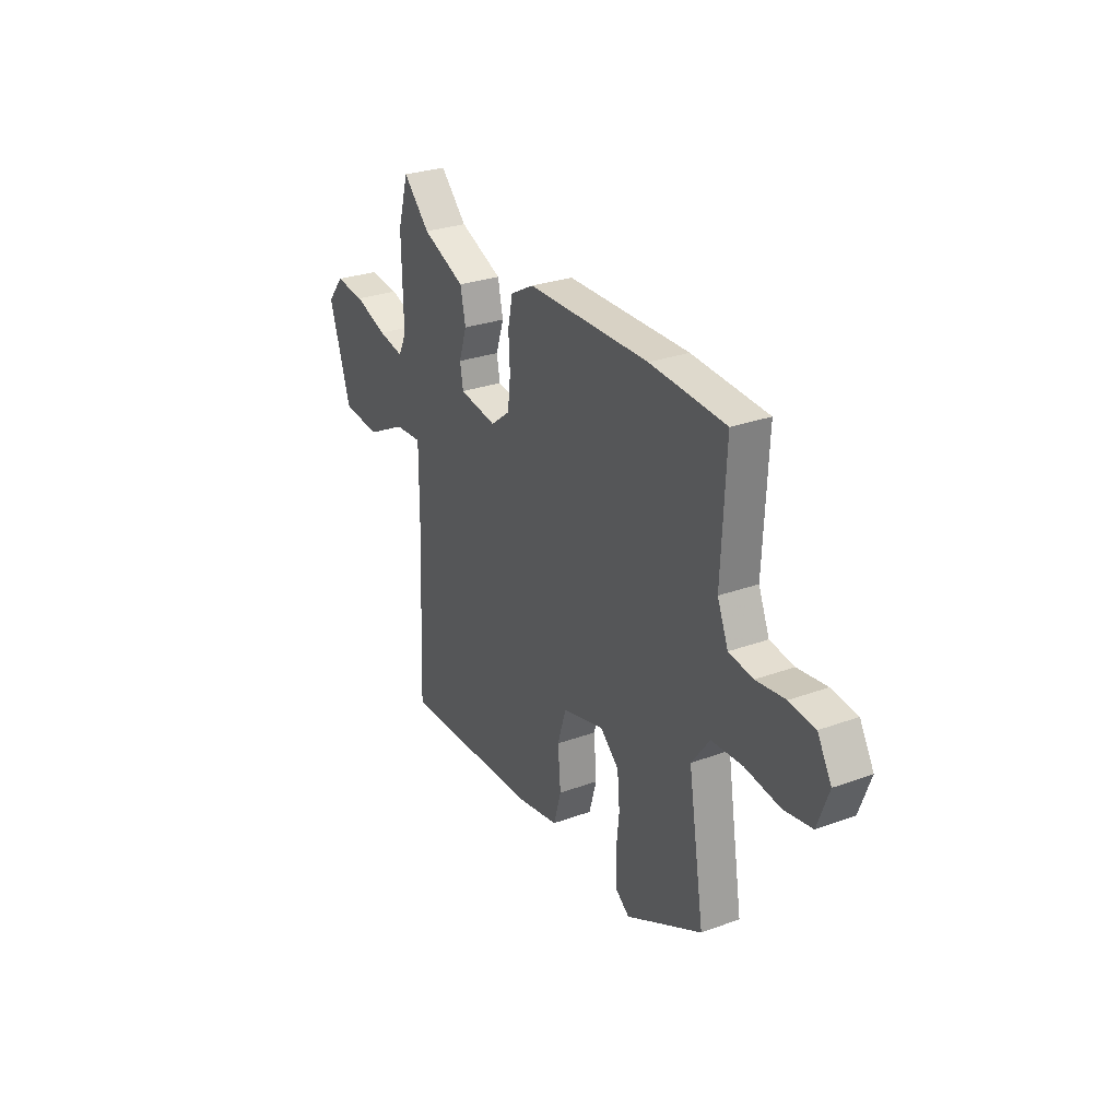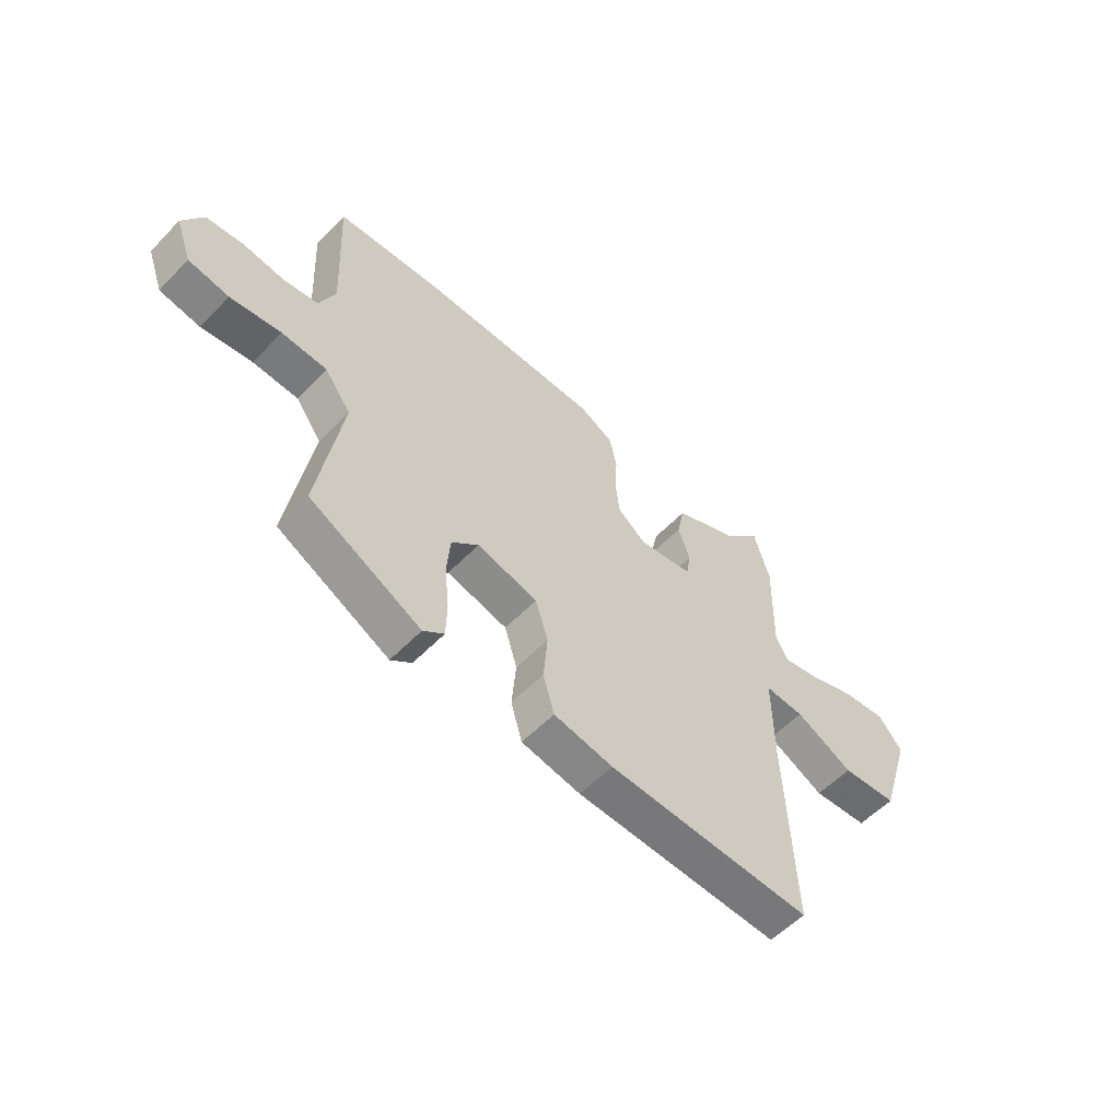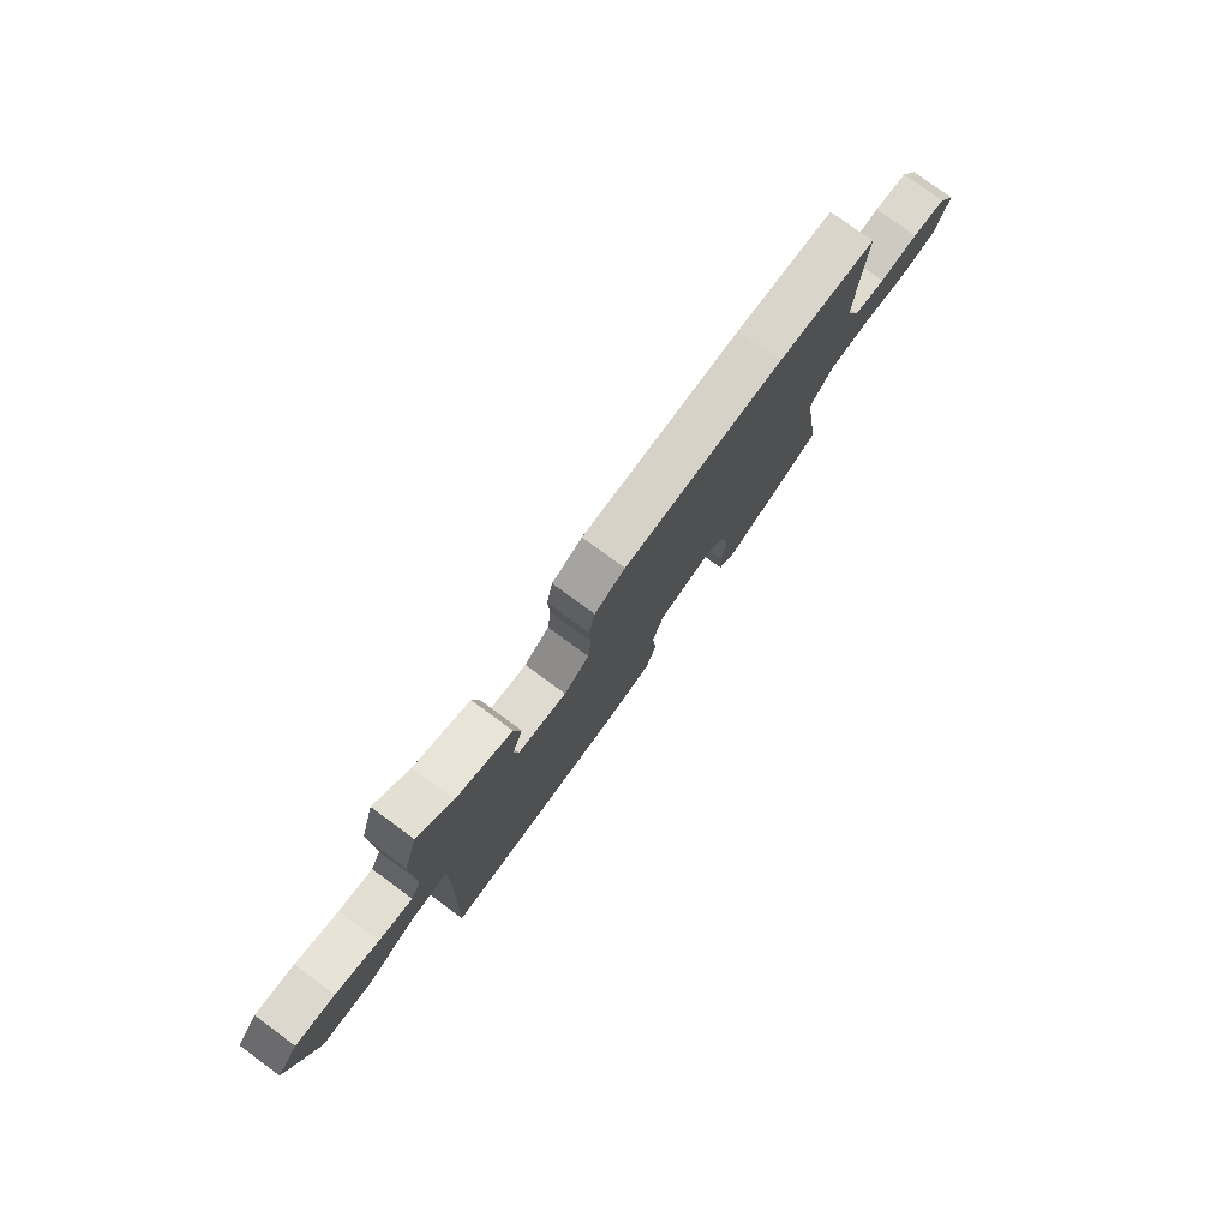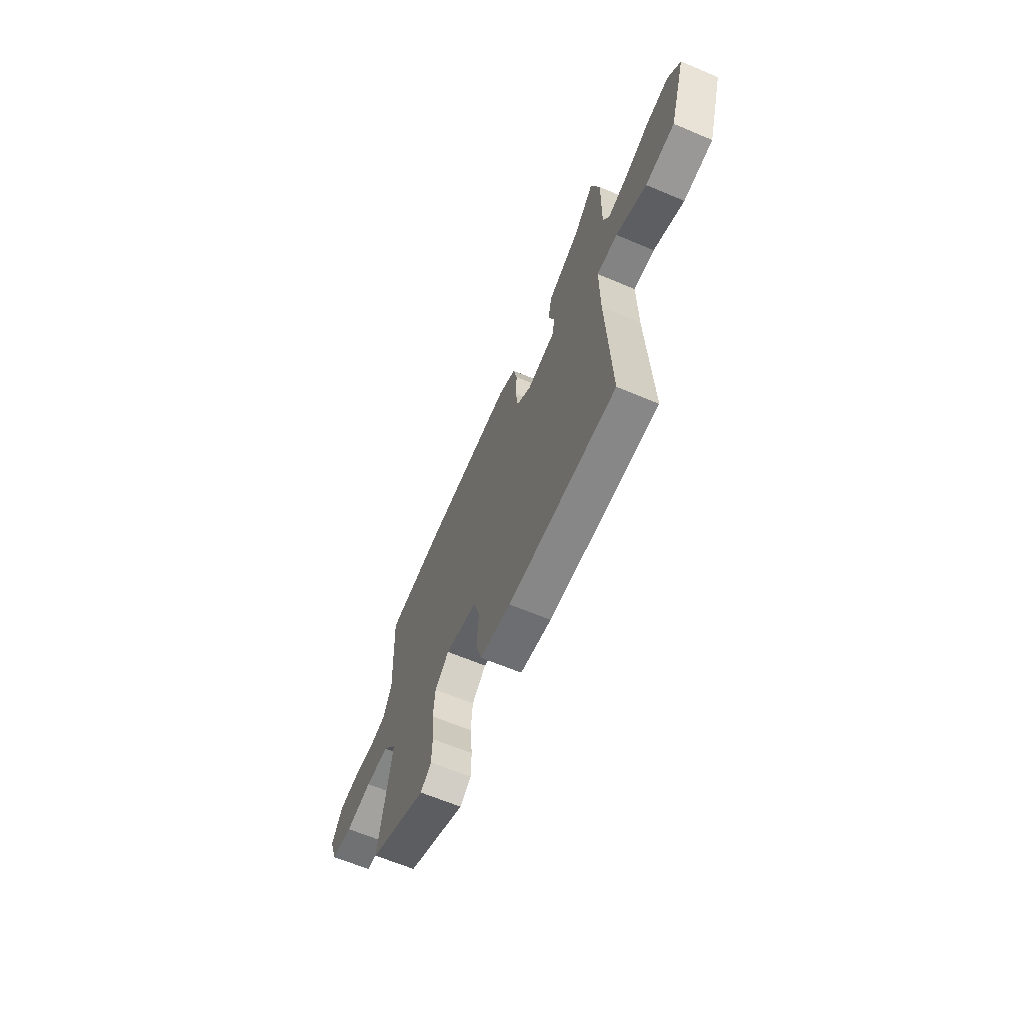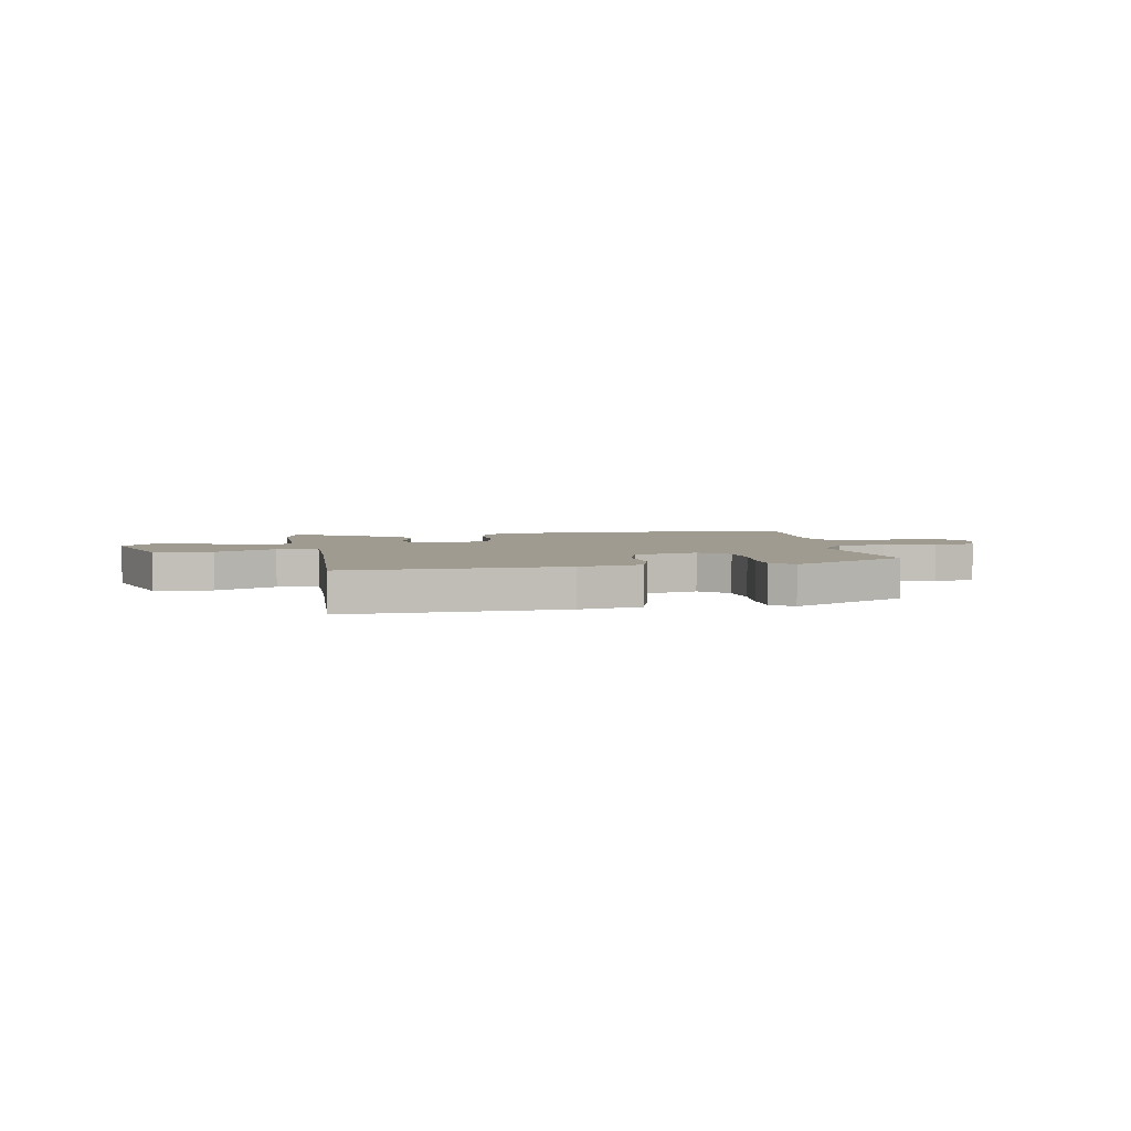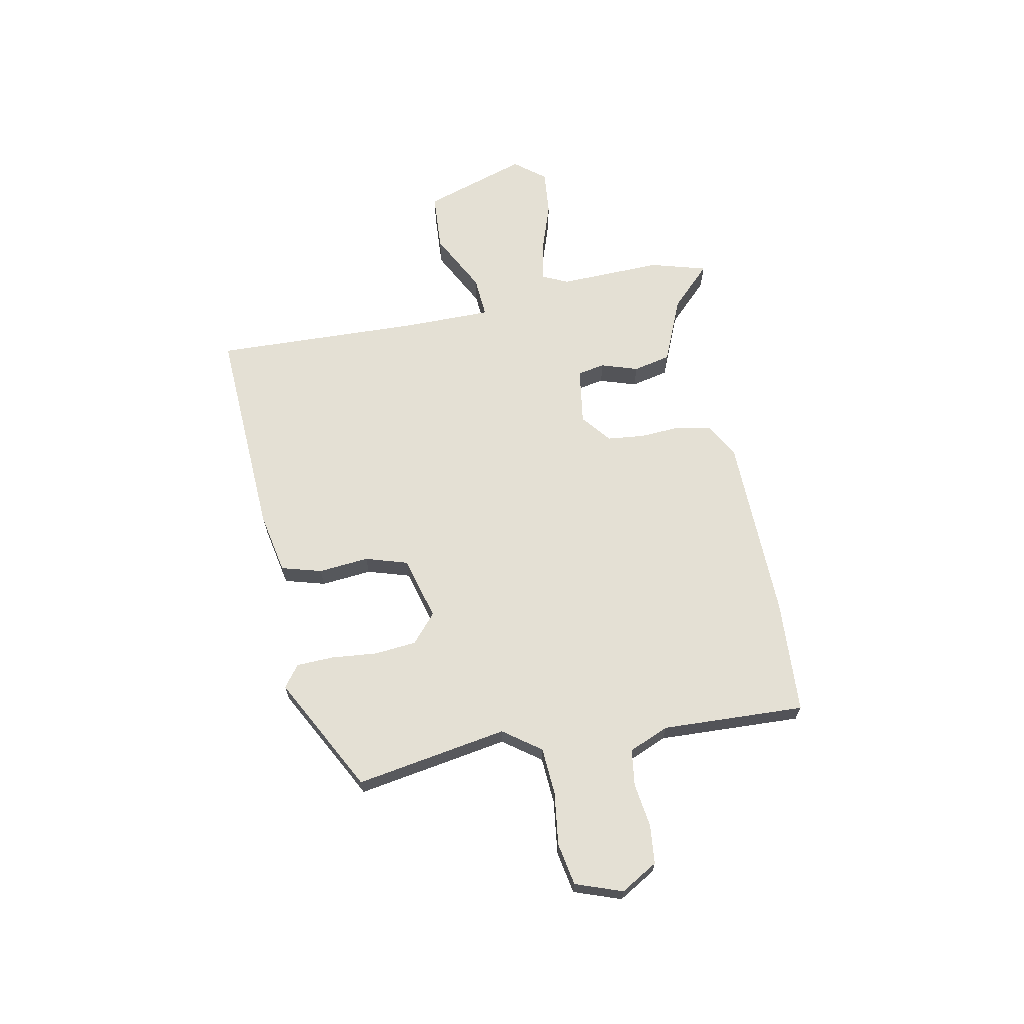
<metadata>
{"format":"obj","ext":"obj","renderer":"f3d","projection":"perspective","resolution":1024,"background":"white","views":[{"elev":28.3,"azim":-118.9,"up":"+Z"},{"elev":-56.1,"azim":-43.1,"up":"+Z"},{"elev":77.9,"azim":126.3,"up":"+Z"},{"elev":-64.7,"azim":67.0,"up":"+Z"},{"elev":4.1,"azim":169.9,"up":"+Y"},{"elev":66.0,"azim":-101.5,"up":"+Y"}]}
</metadata>
<code>
v 0.488 0.07 -0.496
v 0.083 0.07 -0.479
v -0.034 0.07 -0.457
v -0.056 0.07 -0.381
v -0.048 0.07 -0.286
v -0.073 0.07 -0.206
v -0.193 0.07 -0.175
v -0.246 0.07 -0.222
v -0.253 0.07 -0.301
v -0.244 0.07 -0.388
v -0.246 0.07 -0.458
v -0.287 0.07 -0.489
v -0.507 0.07 -0.374
v -0.461 0.07 -0.087
v -0.513 0.07 -0.017
v -0.602 0.07 -0.012
v -0.702 0.07 -0.026
v -0.782 0.07 -0.012
v -0.814 0.07 0.076
v -0.774 0.07 0.146
v -0.701 0.07 0.154
v -0.618 0.07 0.143
v -0.549 0.07 0.153
v -0.518 0.07 0.229
v -0.531 0.07 0.498
v -0.315 0.07 0.512
v 0.035 0.07 0.508
v 0.102 0.07 0.472
v 0.116 0.07 0.406
v 0.112 0.07 0.329
v 0.12 0.07 0.259
v 0.176 0.07 0.215
v 0.284 0.07 0.232
v 0.293 0.07 0.284
v 0.27 0.07 0.353
v 0.285 0.07 0.424
v 0.408 0.07 0.477
v 0.484 0.07 0.554
v 0.515 0.07 0.448
v 0.511 0.07 0.253
v 0.534 0.07 0.205
v 0.608 0.07 0.22
v 0.702 0.07 0.253
v 0.788 0.07 0.262
v 0.835 0.07 0.204
v 0.773 0.07 0.008
v 0.663 0.07 0
v 0.549 0.07 0.058
v 0.471 0.07 0.063
v 0.472 0.07 -0.106
v 0.488 0 -0.496
v 0.083 0 -0.479
v -0.034 0 -0.457
v -0.056 0 -0.381
v -0.048 0 -0.286
v -0.073 0 -0.206
v -0.193 0 -0.175
v -0.246 0 -0.222
v -0.253 0 -0.301
v -0.244 0 -0.388
v -0.246 0 -0.458
v -0.287 0 -0.489
v -0.507 0 -0.374
v -0.461 0 -0.087
v -0.513 0 -0.017
v -0.602 0 -0.012
v -0.702 0 -0.026
v -0.782 0 -0.012
v -0.814 0 0.076
v -0.774 0 0.146
v -0.701 0 0.154
v -0.618 0 0.143
v -0.549 0 0.153
v -0.518 0 0.229
v -0.531 0 0.498
v -0.315 0 0.512
v 0.035 0 0.508
v 0.102 0 0.472
v 0.116 0 0.406
v 0.112 0 0.329
v 0.12 0 0.259
v 0.176 0 0.215
v 0.284 0 0.232
v 0.293 0 0.284
v 0.27 0 0.353
v 0.285 0 0.424
v 0.408 0 0.477
v 0.484 0 0.554
v 0.515 0 0.448
v 0.511 0 0.253
v 0.534 0 0.205
v 0.608 0 0.22
v 0.702 0 0.253
v 0.788 0 0.262
v 0.835 0 0.204
v 0.773 0 0.008
v 0.663 0 0
v 0.549 0 0.058
v 0.471 0 0.063
v 0.472 0 -0.106
f 46 47 48
f 45 46 48
f 44 45 48
f 43 44 48
f 42 43 48
f 41 42 48 49
f 40 41 49
f 39 40 49
f 38 39 49
f 37 38 49
f 37 49 50
f 36 37 50
f 35 36 50
f 34 35 50
f 28 29 30
f 27 28 30
f 26 27 30
f 25 26 30
f 24 25 30
f 23 24 30 31
f 20 21 22
f 19 20 22
f 18 19 22
f 17 18 22
f 16 17 22
f 15 16 22 23
f 23 31 32
f 15 23 32
f 14 15 32
f 12 13 14
f 11 12 14
f 10 11 14
f 9 10 14
f 3 4 5
f 2 3 5
f 1 2 5
f 50 1 5
f 50 5 6
f 33 34 50
f 33 50 6 7
f 32 33 7
f 14 32 7 8
f 8 9 14
f 98 97 96
f 98 96 95
f 98 95 94
f 98 94 93
f 98 93 92
f 99 98 92 91
f 99 91 90
f 99 90 89
f 99 89 88
f 99 88 87
f 100 99 87
f 100 87 86
f 100 86 85
f 100 85 84
f 80 79 78
f 80 78 77
f 80 77 76
f 80 76 75
f 80 75 74
f 81 80 74 73
f 72 71 70
f 72 70 69
f 72 69 68
f 72 68 67
f 72 67 66
f 73 72 66 65
f 82 81 73
f 82 73 65
f 82 65 64
f 64 63 62
f 64 62 61
f 64 61 60
f 64 60 59
f 55 54 53
f 55 53 52
f 55 52 51
f 55 51 100
f 56 55 100
f 100 84 83
f 57 56 100 83
f 57 83 82
f 58 57 82 64
f 64 59 58
f 1 51 52 2
f 2 52 53 3
f 3 53 54 4
f 4 54 55 5
f 5 55 56 6
f 6 56 57 7
f 7 57 58 8
f 8 58 59 9
f 9 59 60 10
f 10 60 61 11
f 11 61 62 12
f 12 62 63 13
f 13 63 64 14
f 14 64 65 15
f 15 65 66 16
f 16 66 67 17
f 17 67 68 18
f 18 68 69 19
f 19 69 70 20
f 20 70 71 21
f 21 71 72 22
f 22 72 73 23
f 23 73 74 24
f 24 74 75 25
f 25 75 76 26
f 26 76 77 27
f 27 77 78 28
f 28 78 79 29
f 29 79 80 30
f 30 80 81 31
f 31 81 82 32
f 32 82 83 33
f 33 83 84 34
f 34 84 85 35
f 35 85 86 36
f 36 86 87 37
f 37 87 88 38
f 38 88 89 39
f 39 89 90 40
f 40 90 91 41
f 41 91 92 42
f 42 92 93 43
f 43 93 94 44
f 44 94 95 45
f 45 95 96 46
f 46 96 97 47
f 47 97 98 48
f 48 98 99 49
f 49 99 100 50
f 50 100 51 1

</code>
